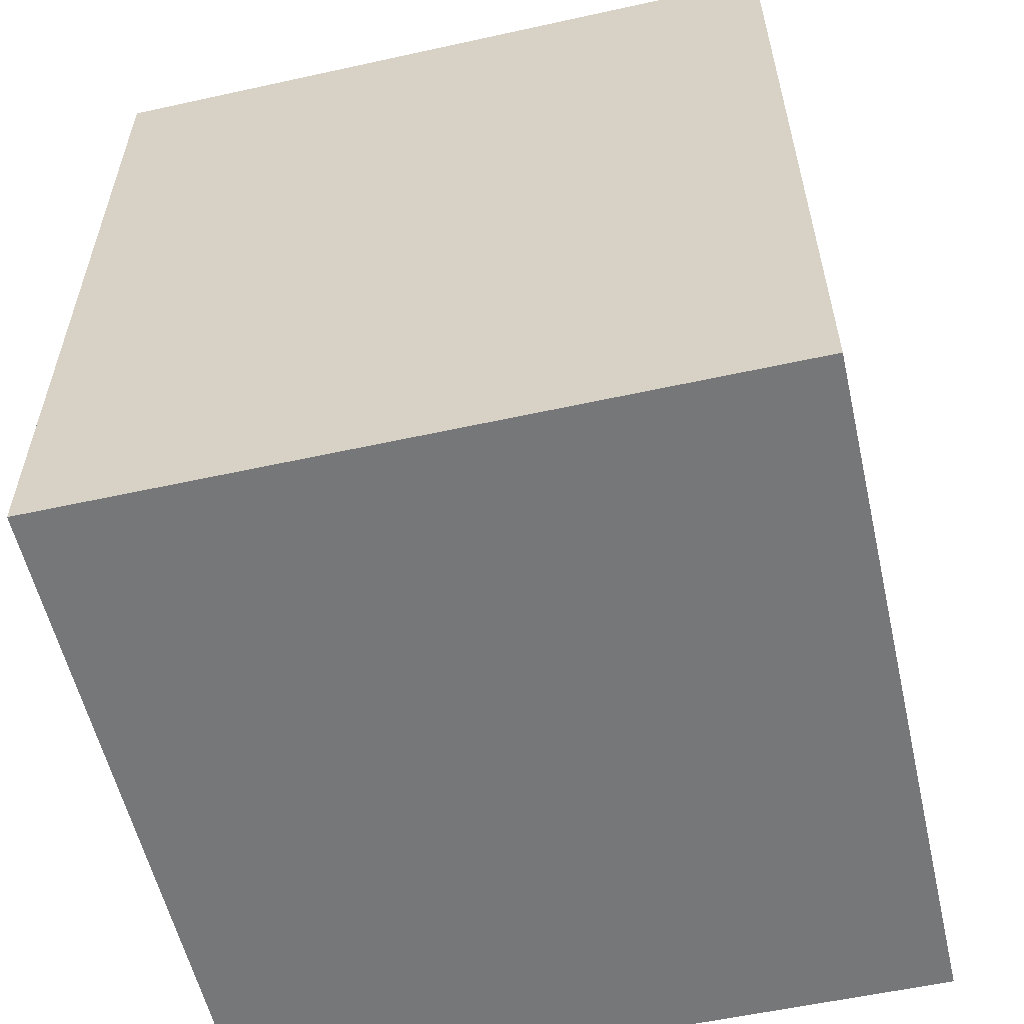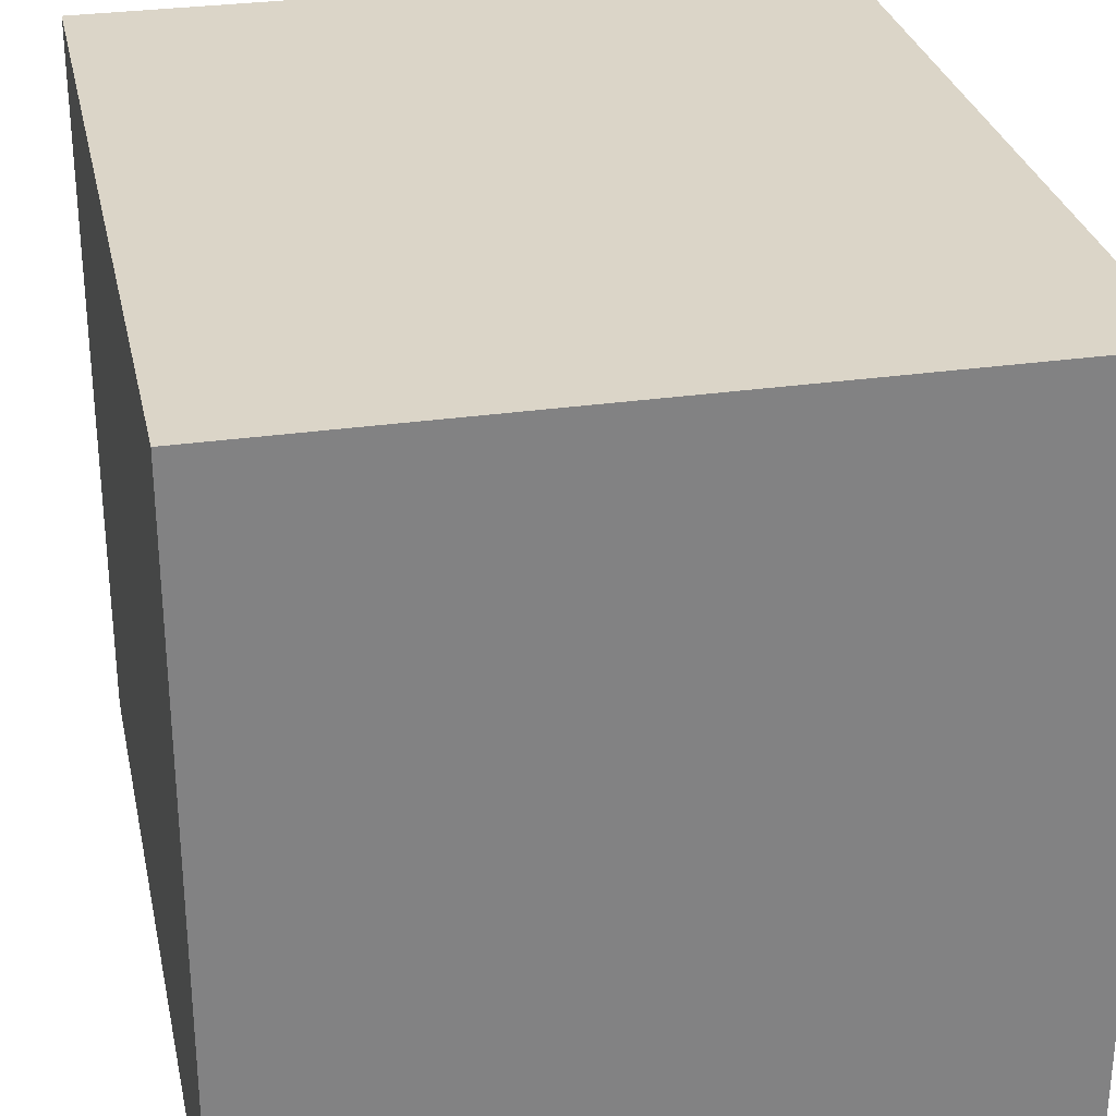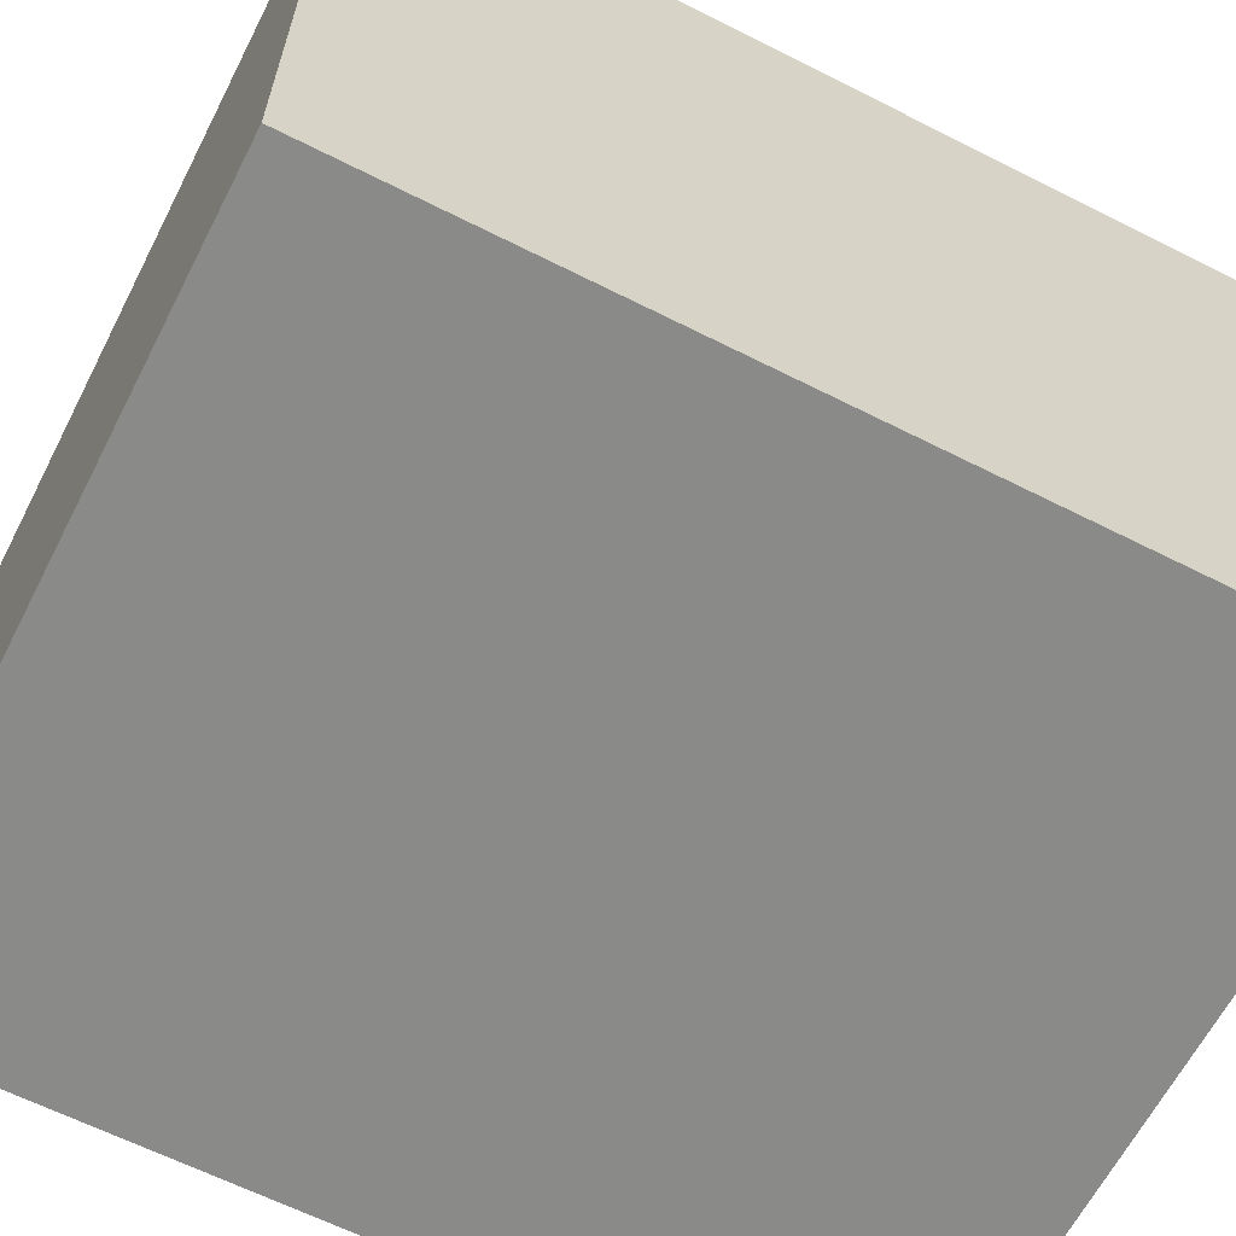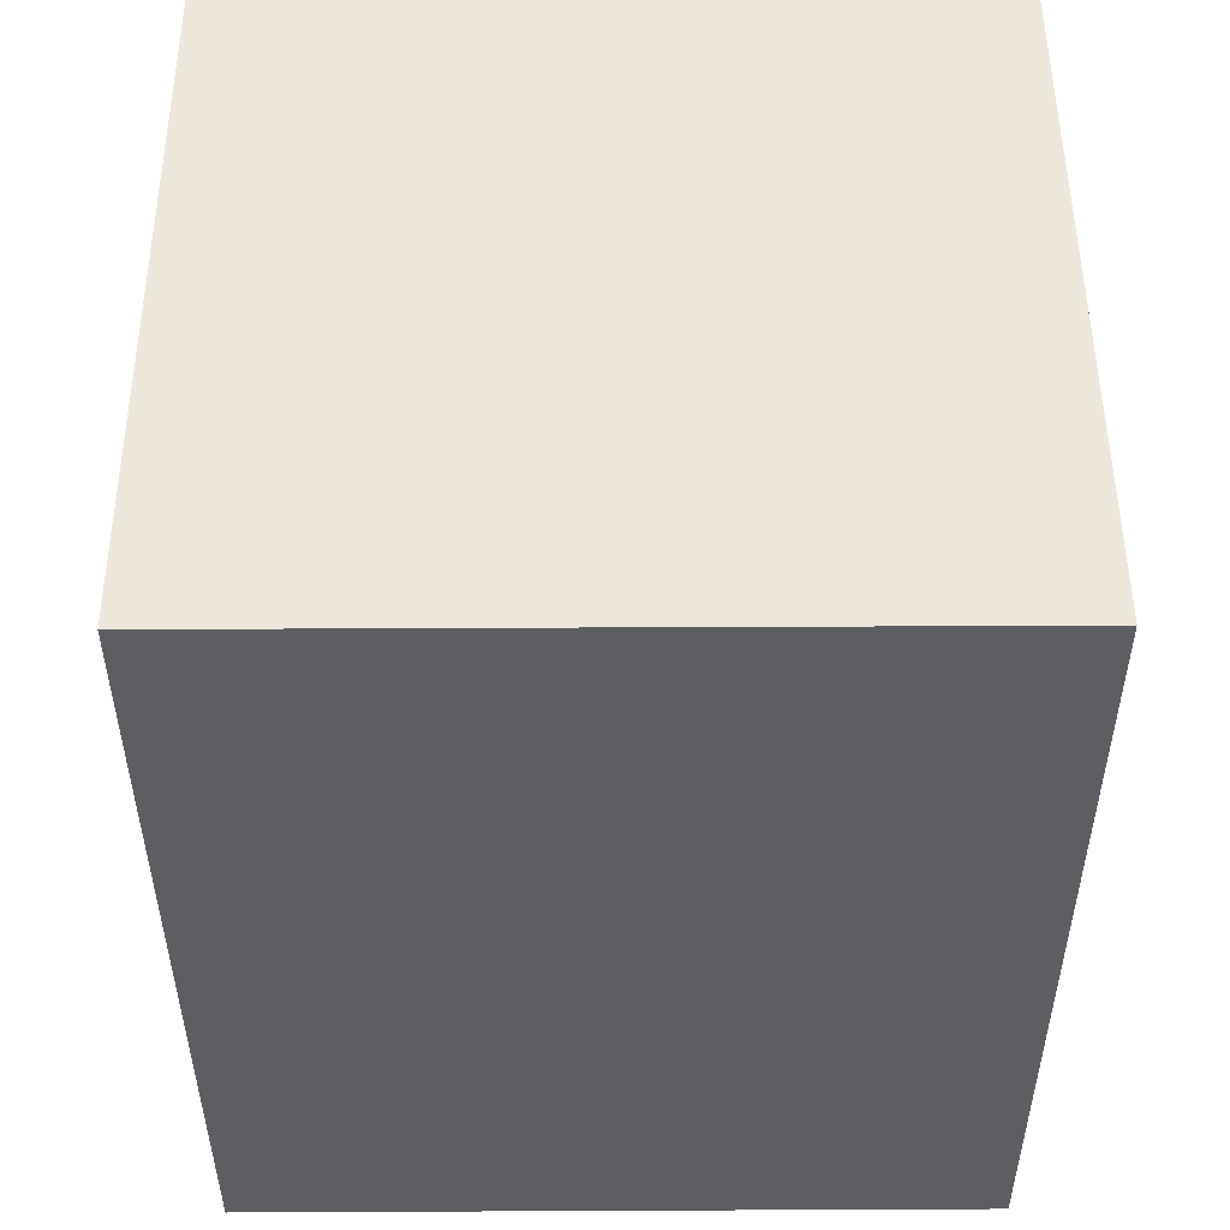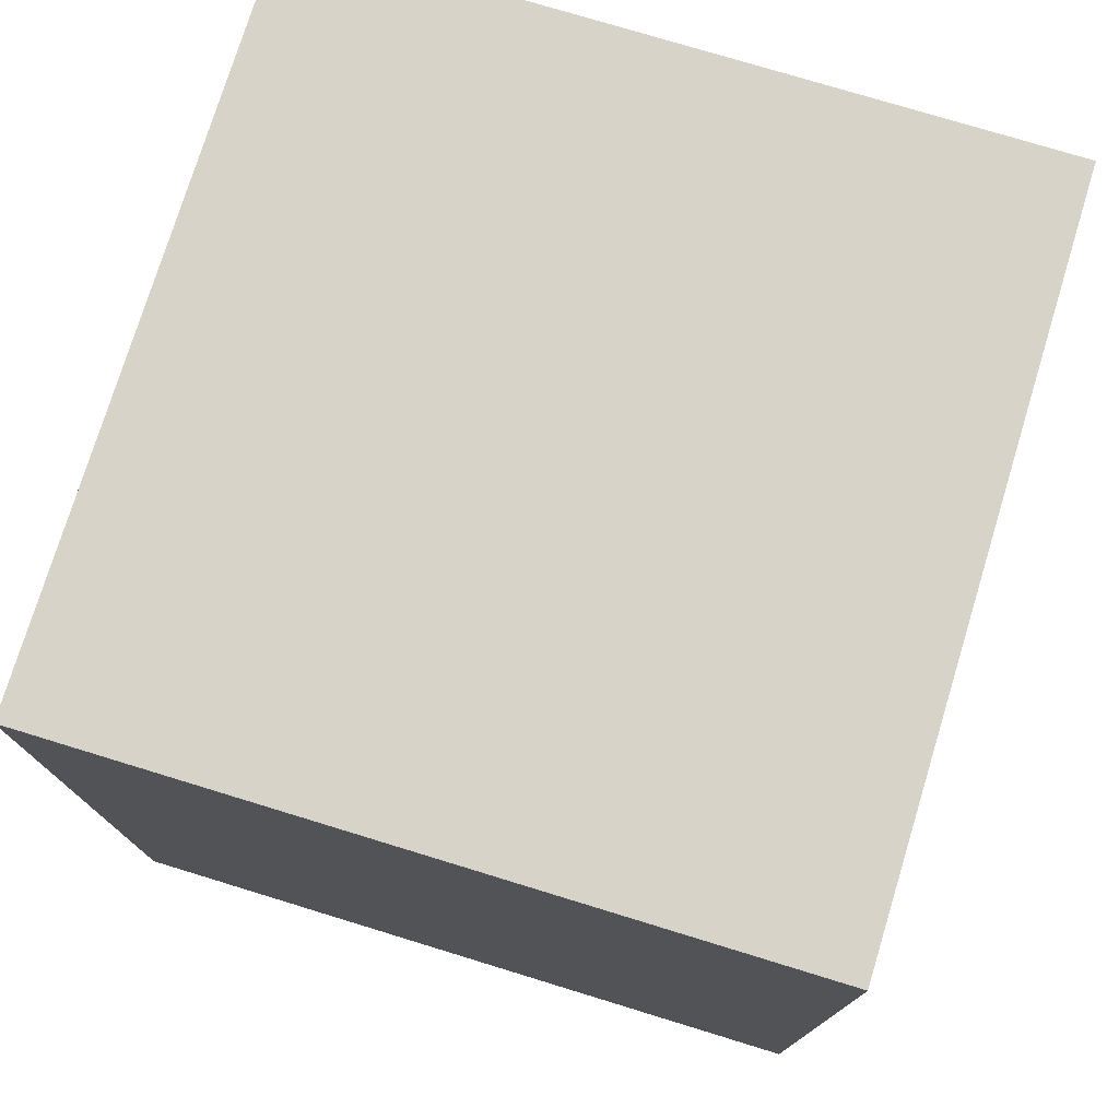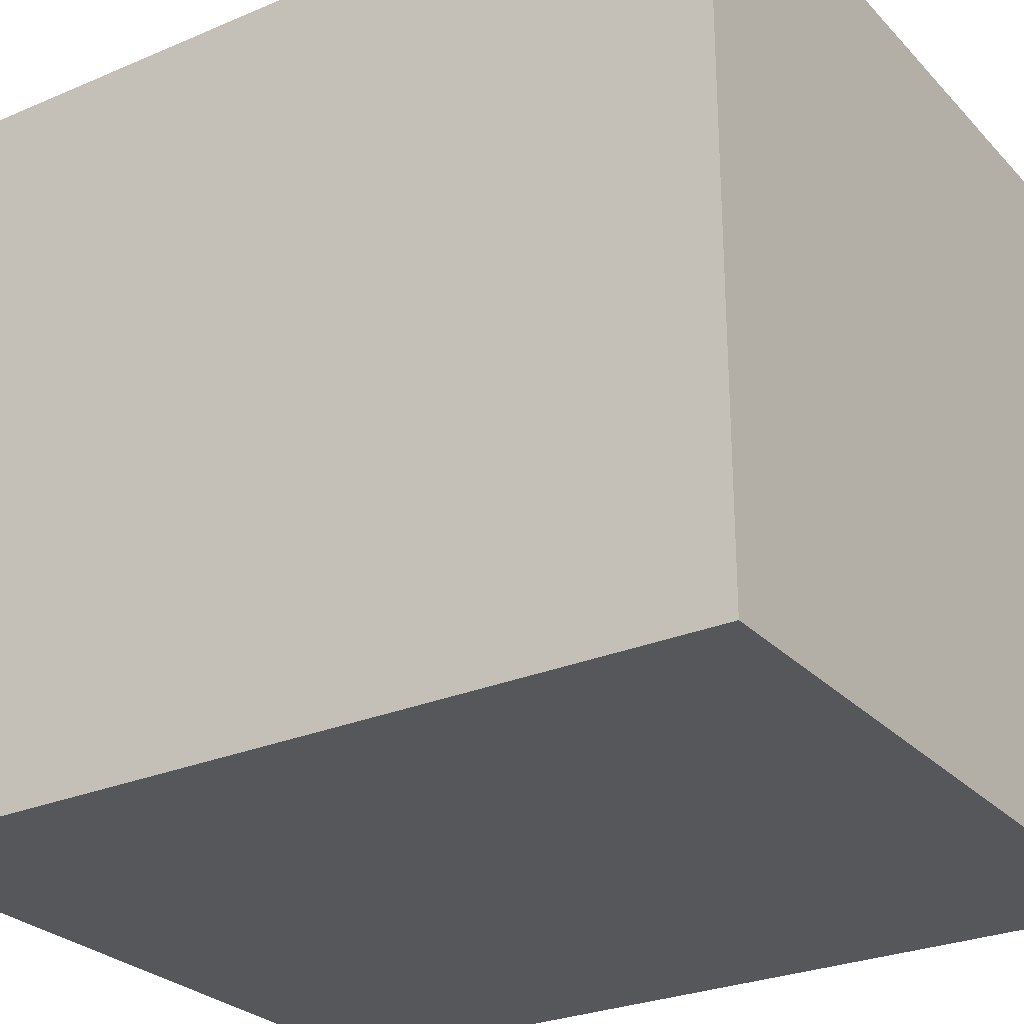
<metadata>
{"format":"obj","ext":"obj","renderer":"f3d","projection":"perspective","resolution":1024,"background":"white","views":[{"elev":-57.0,"azim":-167.1,"up":"+Z"},{"elev":29.5,"azim":168.0,"up":"+Y"},{"elev":-63.3,"azim":-117.1,"up":"+Y"},{"elev":50.6,"azim":-0.3,"up":"+Z"},{"elev":76.1,"azim":107.0,"up":"+Z"},{"elev":-27.3,"azim":123.3,"up":"+Y"}]}
</metadata>
<code>
g core_col_05
v -2.504 -2.504 -2.953
v 2.504 -2.504 -2.953
v 2.504 2.504 -2.953
v -2.504 2.504 -2.953
v -2.504 -2.504 2.953
v -2.504 2.504 2.953
v 2.504 2.504 2.953
v 2.504 -2.504 2.953
v -2.504 -2.504 -2.953
v -2.504 -2.504 2.953
v 2.504 -2.504 2.953
v 2.504 -2.504 -2.953
v 2.504 -2.504 -2.953
v 2.504 -2.504 2.953
v 2.504 2.504 2.953
v 2.504 2.504 -2.953
v 2.504 2.504 -2.953
v 2.504 2.504 2.953
v -2.504 2.504 2.953
v -2.504 2.504 -2.953
v -2.504 2.504 -2.953
v -2.504 2.504 2.953
v -2.504 -2.504 2.953
v -2.504 -2.504 -2.953
g core_col_05_0
f 3 2 1
f 4 3 1
f 7 6 5
f 8 7 5
f 11 10 9
f 12 11 9
f 15 14 13
f 16 15 13
f 19 18 17
f 20 19 17
f 23 22 21
f 24 23 21

</code>
